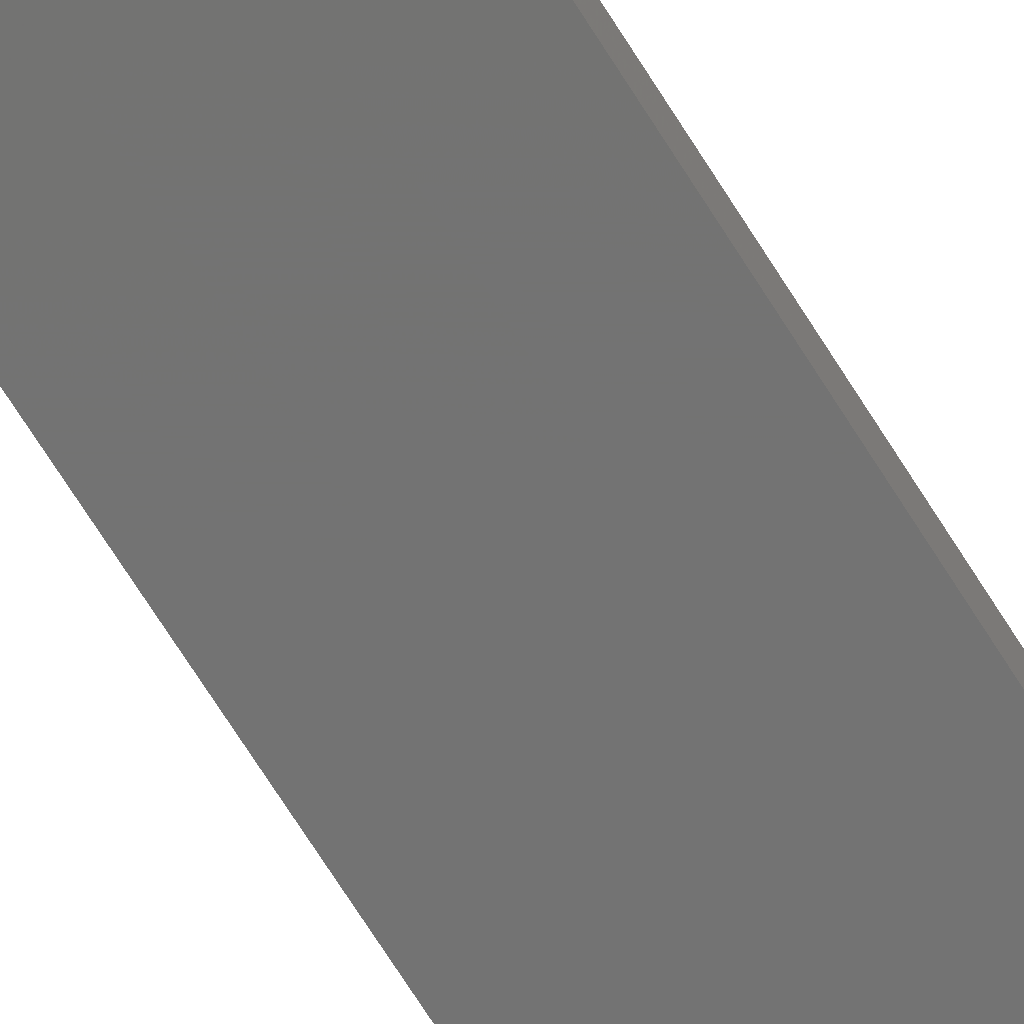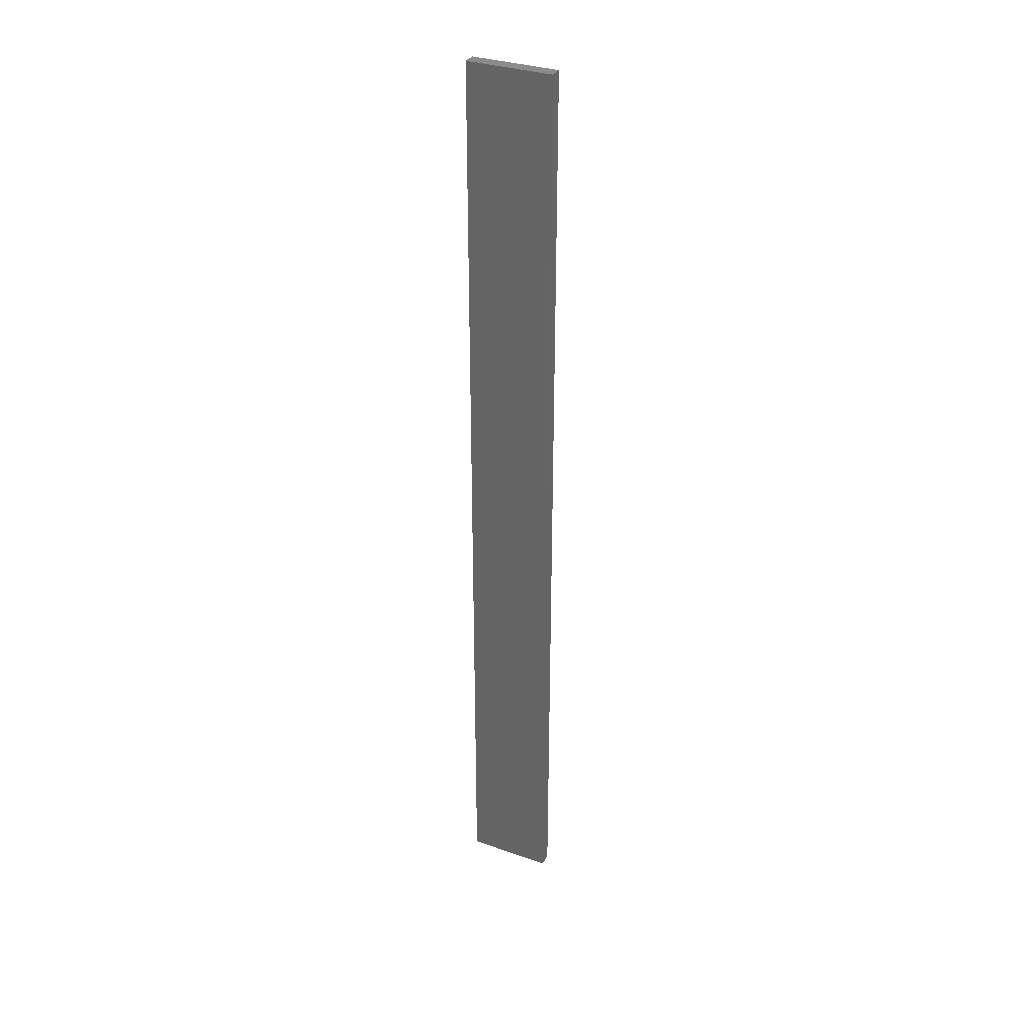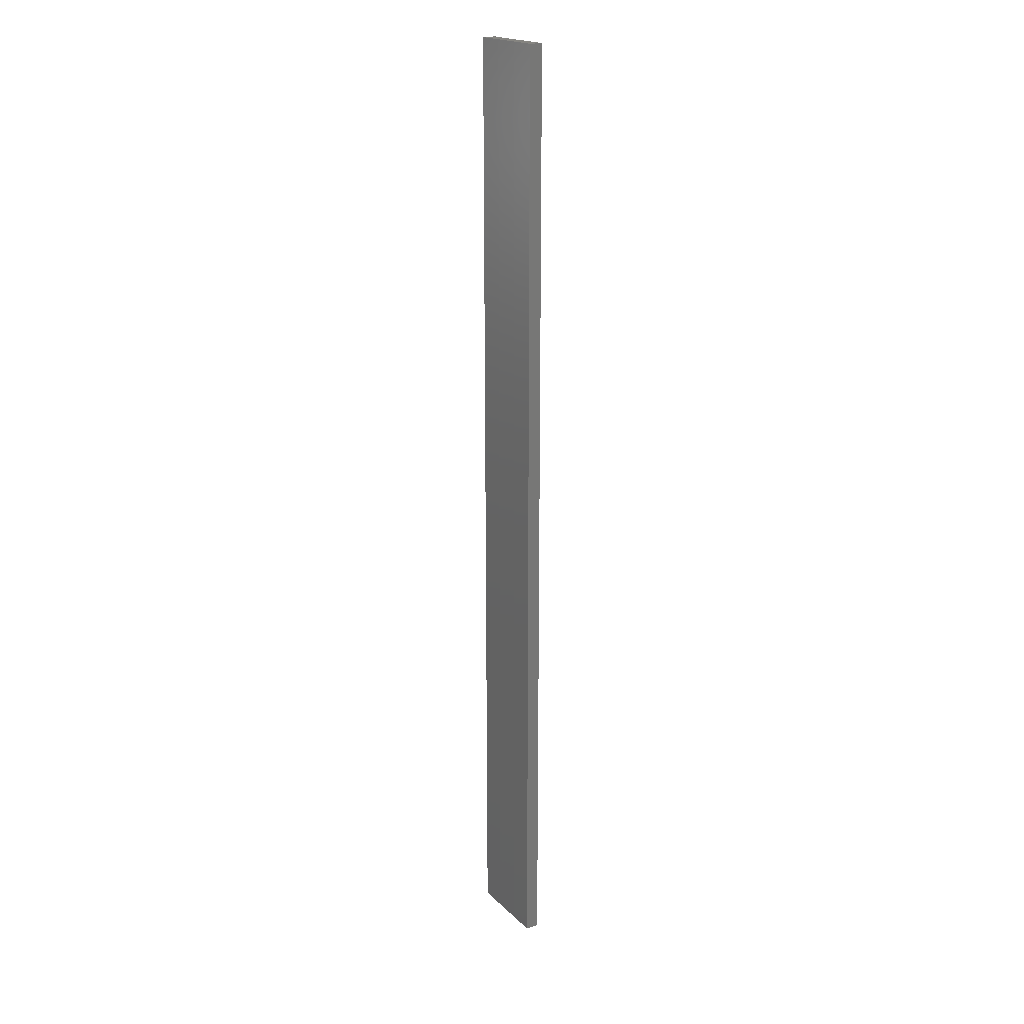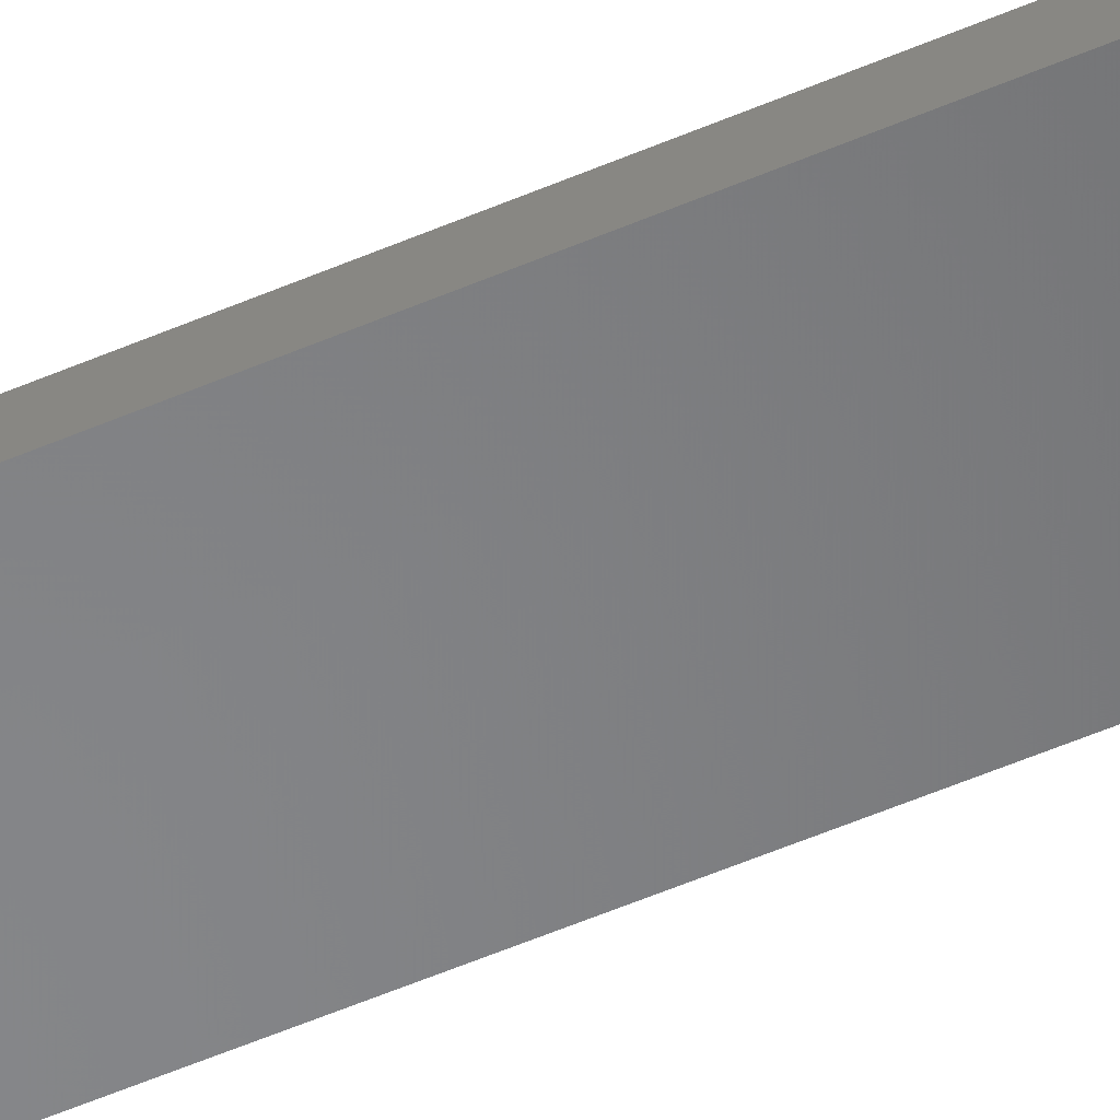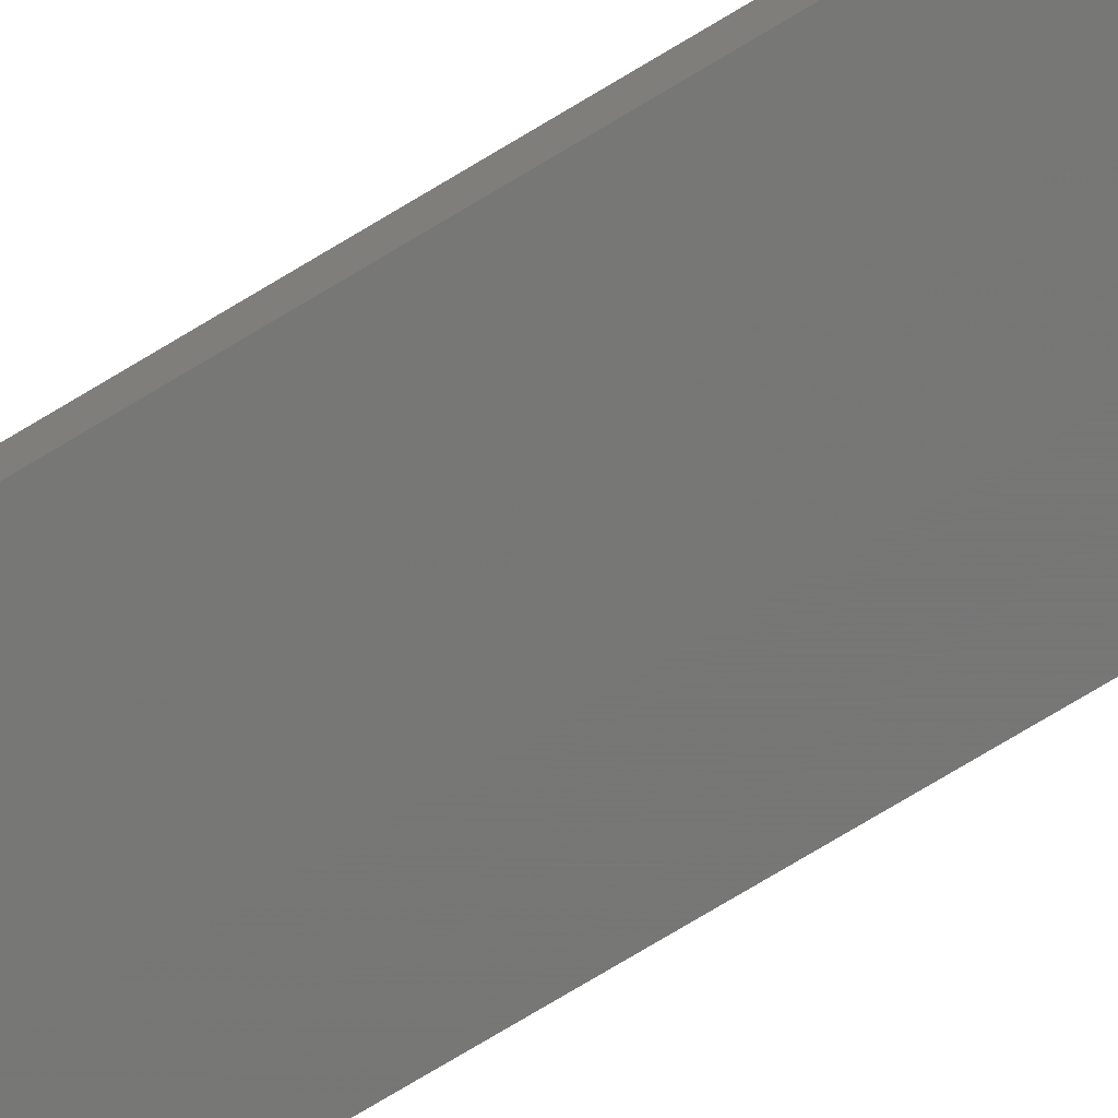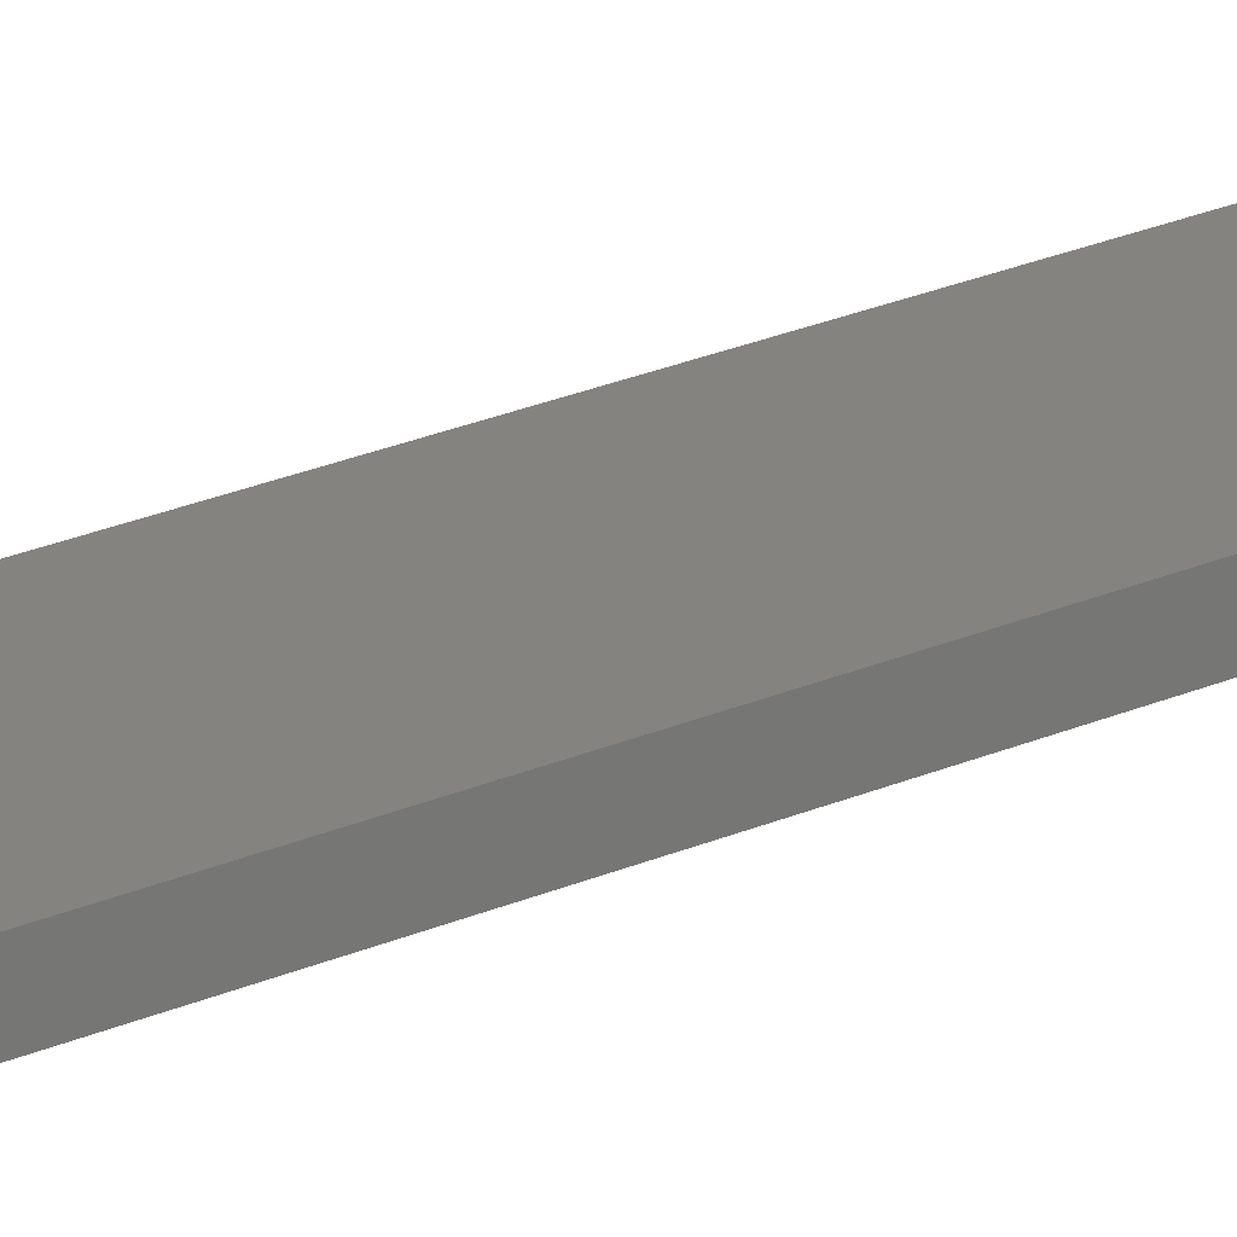
<metadata>
{"format":"stl","ext":"stl","renderer":"f3d","projection":"perspective","resolution":1024,"background":"white","views":[{"elev":-64.8,"azim":-148.9,"up":"+Y"},{"elev":33.0,"azim":25.3,"up":"+Z"},{"elev":19.7,"azim":58.6,"up":"+Z"},{"elev":-53.1,"azim":-65.0,"up":"+Y"},{"elev":-69.1,"azim":-58.1,"up":"+Y"},{"elev":18.4,"azim":-133.5,"up":"+Y"}]}
</metadata>
<code>
# stl→obj: 16 verts, 28 faces
v 0.1898 -4.301 -125.3
v 0.08144 -4.3 -125.3
v 0.08144 -4.3 -128.9
v 0.1898 -4.301 -128.9
v 0.2981 -4.301 -125.3
v 0.2981 -4.301 -128.9
v 0.4064 -4.301 -128.9
v 0.4064 -4.301 -125.3
v 0.4065 -4.251 -125.3
v 0.4065 -4.251 -128.9
v 0.08172 -4.25 -128.9
v 0.19 -4.251 -125.3
v 0.19 -4.251 -128.9
v 0.2983 -4.251 -128.9
v 0.08172 -4.25 -125.3
v 0.2983 -4.251 -125.3
f 1 2 3
f 1 3 4
f 5 4 6
f 5 6 7
f 5 1 4
f 8 5 7
f 9 8 7
f 9 7 10
f 11 12 13
f 13 12 14
f 15 12 11
f 14 16 10
f 12 16 14
f 16 9 10
f 15 11 3
f 2 15 3
f 9 16 8
f 16 5 8
f 12 1 16
f 16 1 5
f 15 2 12
f 12 2 1
f 14 10 7
f 6 14 7
f 4 13 14
f 4 14 6
f 3 11 13
f 3 13 4

</code>
